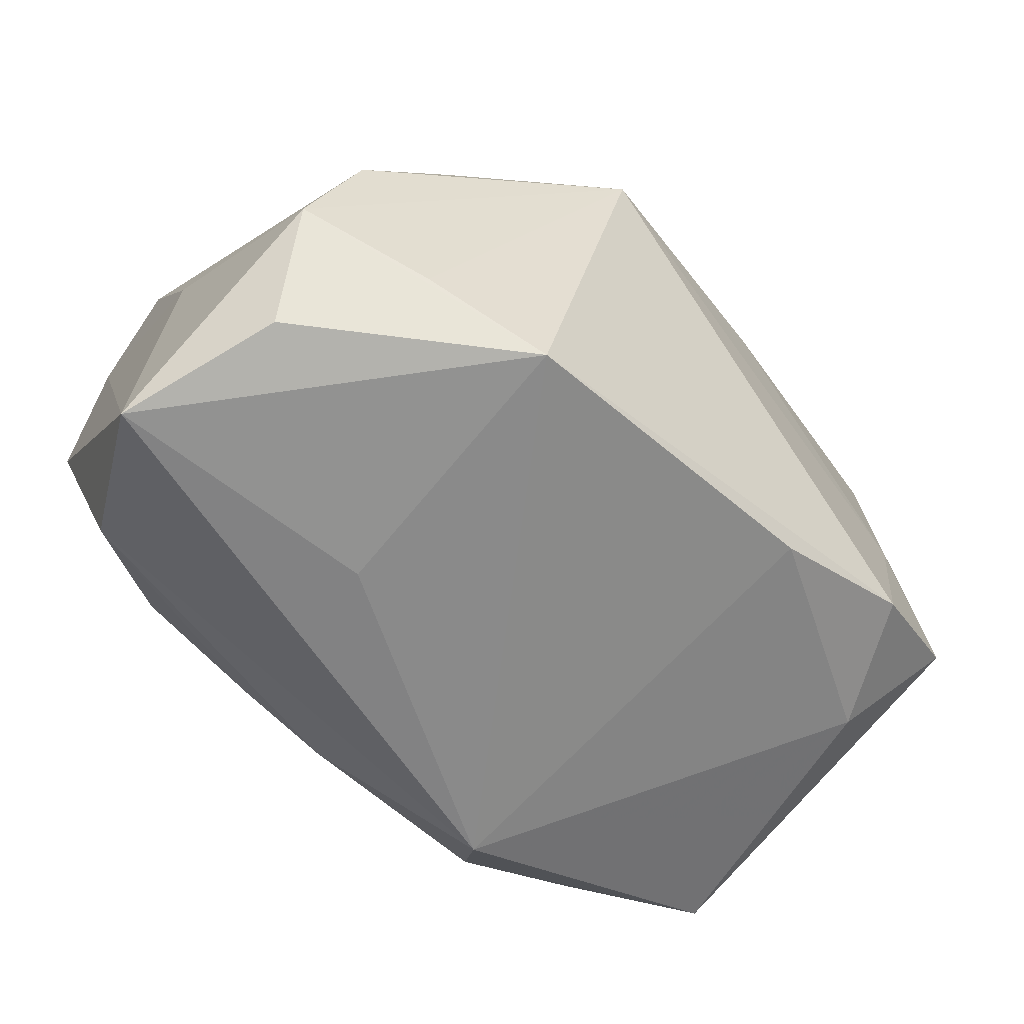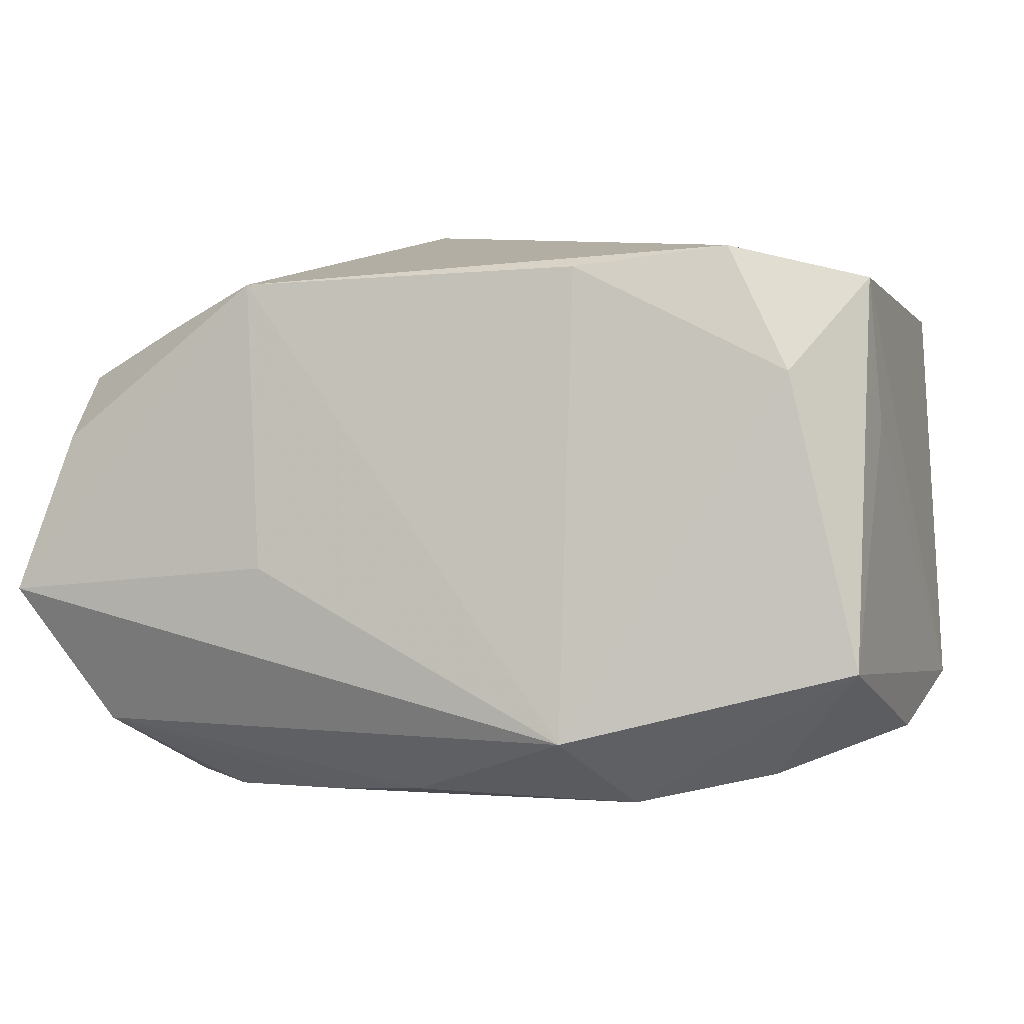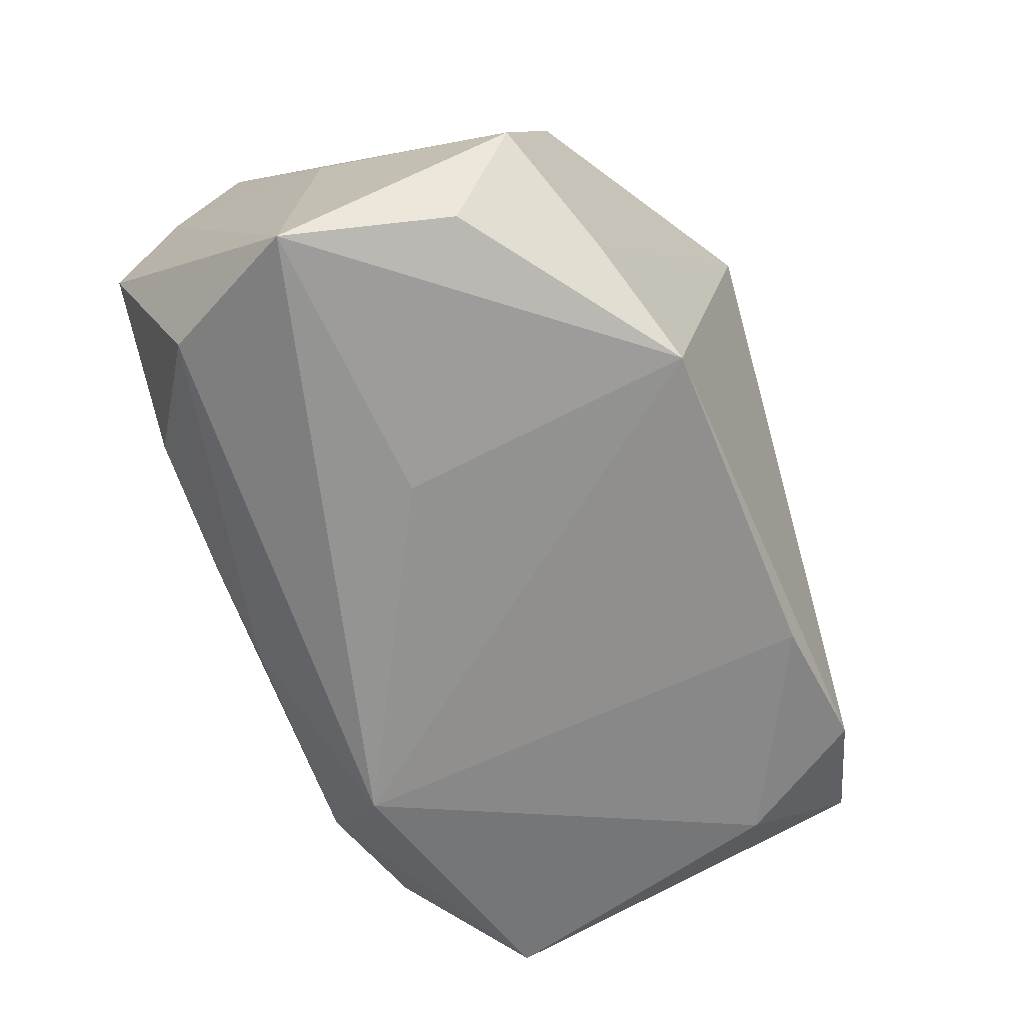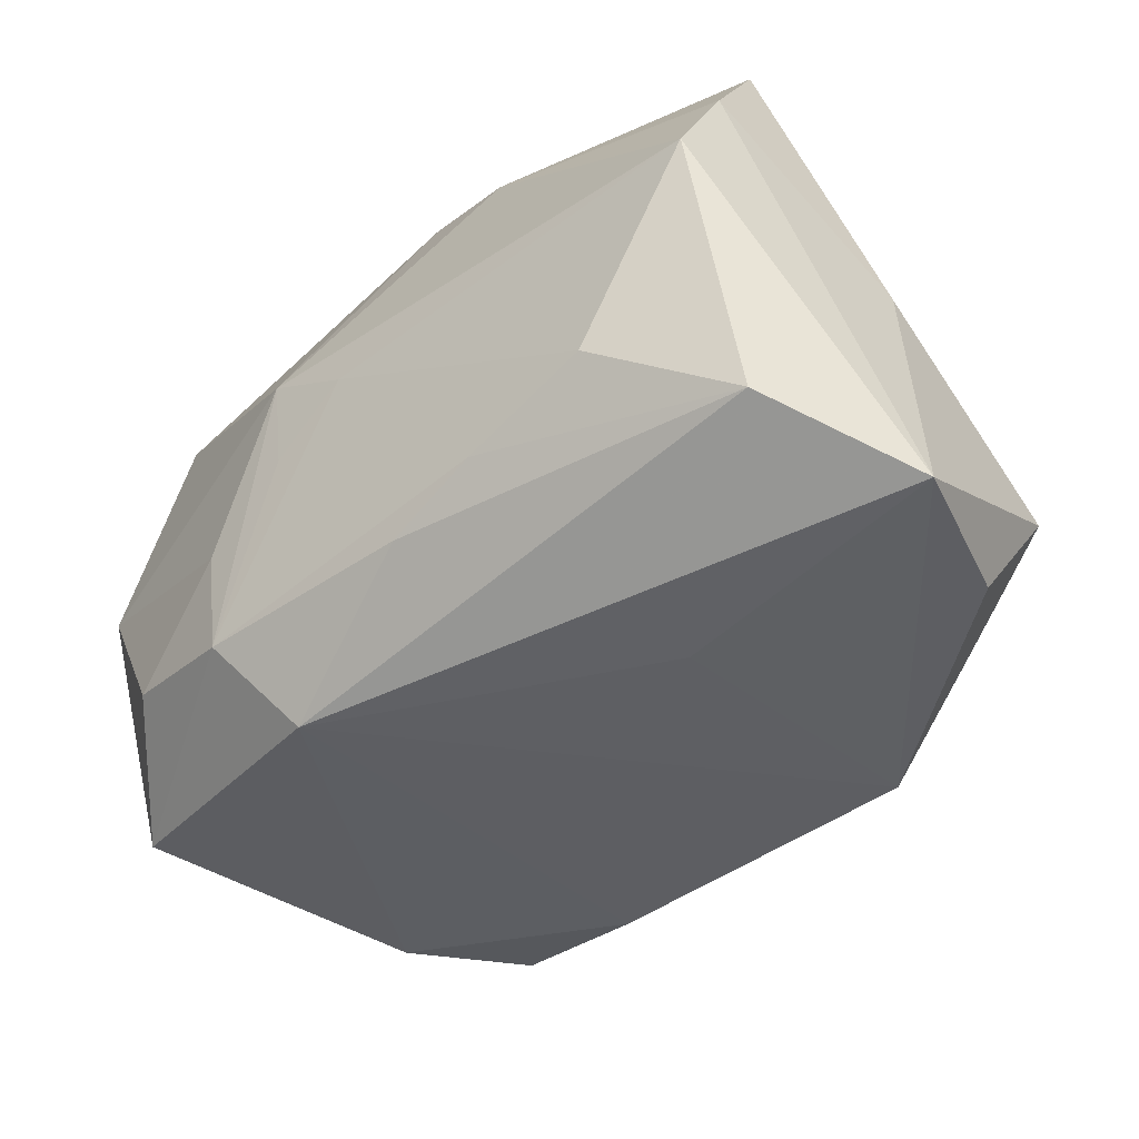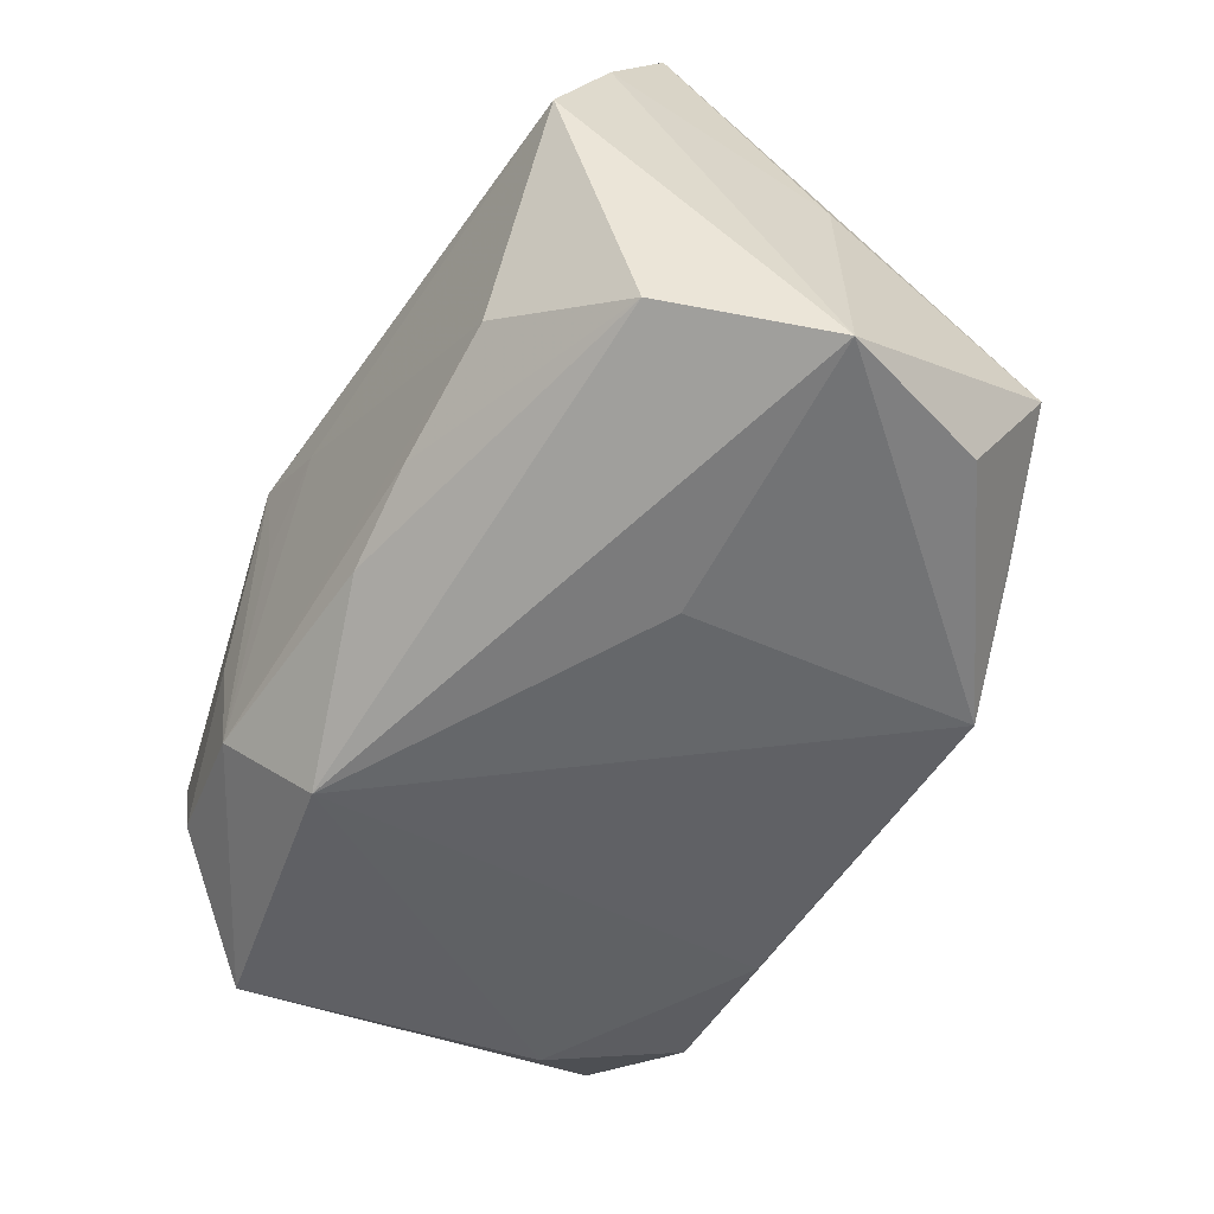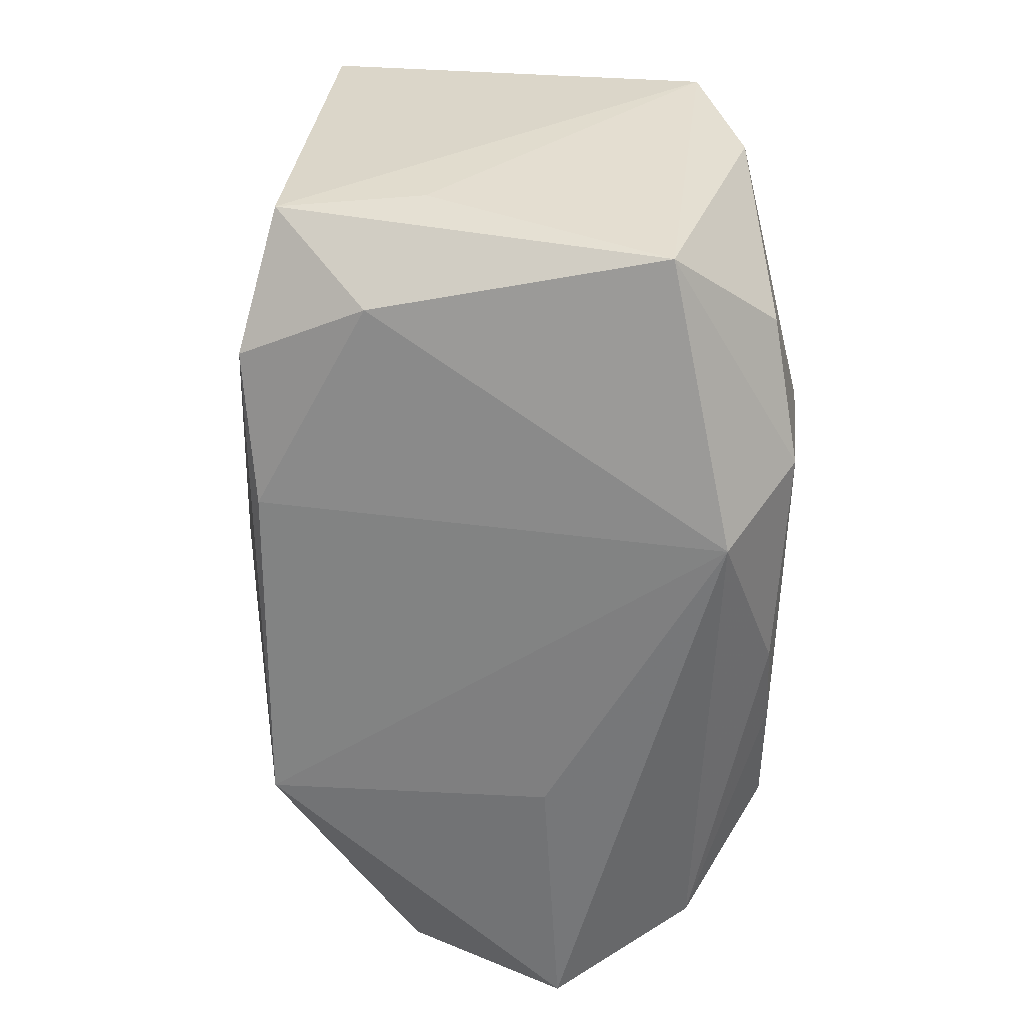
<metadata>
{"format":"obj","ext":"obj","renderer":"f3d","projection":"perspective","resolution":1024,"background":"white","views":[{"elev":-60.0,"azim":134.6,"up":"+Z"},{"elev":4.0,"azim":-160.8,"up":"+Y"},{"elev":-66.4,"azim":109.3,"up":"+Z"},{"elev":-49.2,"azim":39.9,"up":"+Z"},{"elev":-58.6,"azim":56.4,"up":"+Z"},{"elev":-57.4,"azim":-92.7,"up":"+Z"}]}
</metadata>
<code>
v -0.001364 -0.01675 0.001167
v 0.001692 -0.01454 -0.01277
v 0.01118 0.01389 0.01186
v -0.01969 0.009752 -0.01208
v 0.02296 -0.0106 0.01448
v 0.01175 0.01469 -0.01437
v 0.02339 0.005738 -0.01446
v 0.01837 0.01219 -0.01097
v -0.008061 -0.01075 -0.01671
v 0.01362 0.007924 0.01368
v -0.01162 -0.01536 -0.004857
v -0.02533 -0.009301 0.009137
v -0.004014 0.01113 0.01606
v 0.02519 -0.002553 -0.0002178
v -0.01922 0.01545 0.000505
v -0.01111 -0.01469 -0.01182
v -0.02386 -0.006662 -0.01277
v 0.00839 0.01856 0.008974
v -0.006266 -0.01696 0.004386
v 0.00264 -0.01399 0.01519
v 0.02302 -0.01403 0.007457
v -0.02377 0.006717 -0.005828
v -0.01423 -0.001101 0.01606
v -0.01592 0.0167 -0.01063
v 0.007197 -0.01521 -0.01117
v 0.02297 0.01088 -0.00066
v 0.008232 -0.01482 0.01324
v 0.02602 -0.003316 -0.01645
v 0.01018 -0.001613 -0.0165
v -0.01855 -0.01265 0.01259
v 0.02126 -0.001597 0.01258
v -0.007568 0.01557 -0.01271
v 0.01468 -0.01566 -0.009358
v -0.0243 -0.01167 0.001702
v -0.006539 0.01605 0.01253
v 0.02242 -0.01696 0.0004201
v 0.01949 0.005464 0.01083
v 0.007828 0.009574 0.01534
v 0.01687 0.01149 0.008705
v 0.02137 -0.01131 -0.01363
v -0.01863 -0.01306 -0.009117
v 0.02529 0.009231 -0.007887
v -0.02318 0.01498 -0.006858
v -0.006072 -0.01622 -0.001588
v -0.02269 0.01281 0.01606
v -0.02206 -0.005358 0.01512
f 29 6 28
f 4 17 43
f 13 18 35
f 24 18 6
f 24 4 43
f 13 5 38
f 42 14 28
f 5 14 42
f 21 36 28
f 28 14 21
f 21 14 5
f 20 5 13
f 30 34 19
f 19 20 30
f 11 16 19
f 19 34 11
f 17 16 41
f 41 34 17
f 16 11 41
f 41 11 34
f 43 17 22
f 32 24 6
f 4 24 32
f 28 6 7
f 7 42 28
f 6 42 7
f 6 18 8
f 8 42 6
f 18 42 8
f 5 20 27
f 27 21 5
f 36 21 27
f 19 36 27
f 27 20 19
f 16 33 1
f 1 36 19
f 1 33 36
f 9 29 28
f 9 16 17
f 17 4 9
f 4 32 9
f 6 29 9
f 9 32 6
f 46 30 20
f 3 39 18
f 3 18 13
f 13 38 3
f 3 37 39
f 26 42 18
f 18 39 26
f 39 37 26
f 5 42 26
f 19 16 44
f 44 1 19
f 16 1 44
f 40 9 28
f 28 36 40
f 36 33 40
f 16 9 2
f 9 40 2
f 23 20 13
f 23 46 20
f 13 35 45
f 45 23 13
f 46 23 45
f 34 30 12
f 30 46 12
f 46 45 12
f 43 22 12
f 12 45 43
f 17 34 12
f 12 22 17
f 5 26 31
f 31 26 37
f 10 3 38
f 37 3 10
f 10 31 37
f 10 38 5
f 5 31 10
f 25 33 16
f 16 2 25
f 25 40 33
f 25 2 40
f 15 24 43
f 43 45 15
f 15 45 35
f 15 35 18
f 18 24 15

</code>
